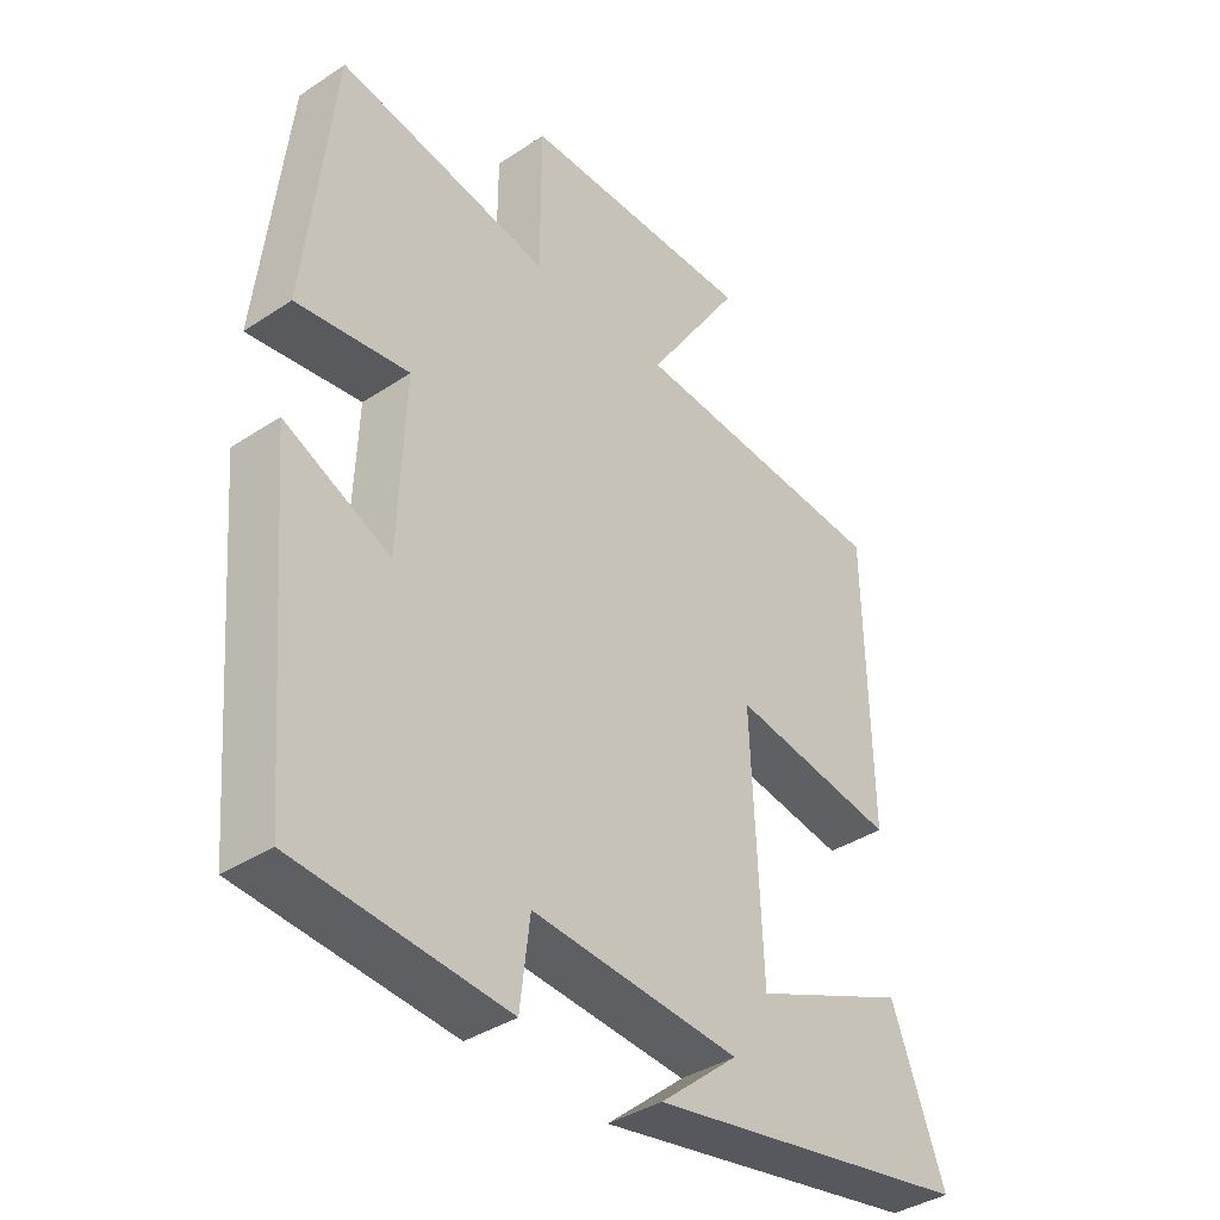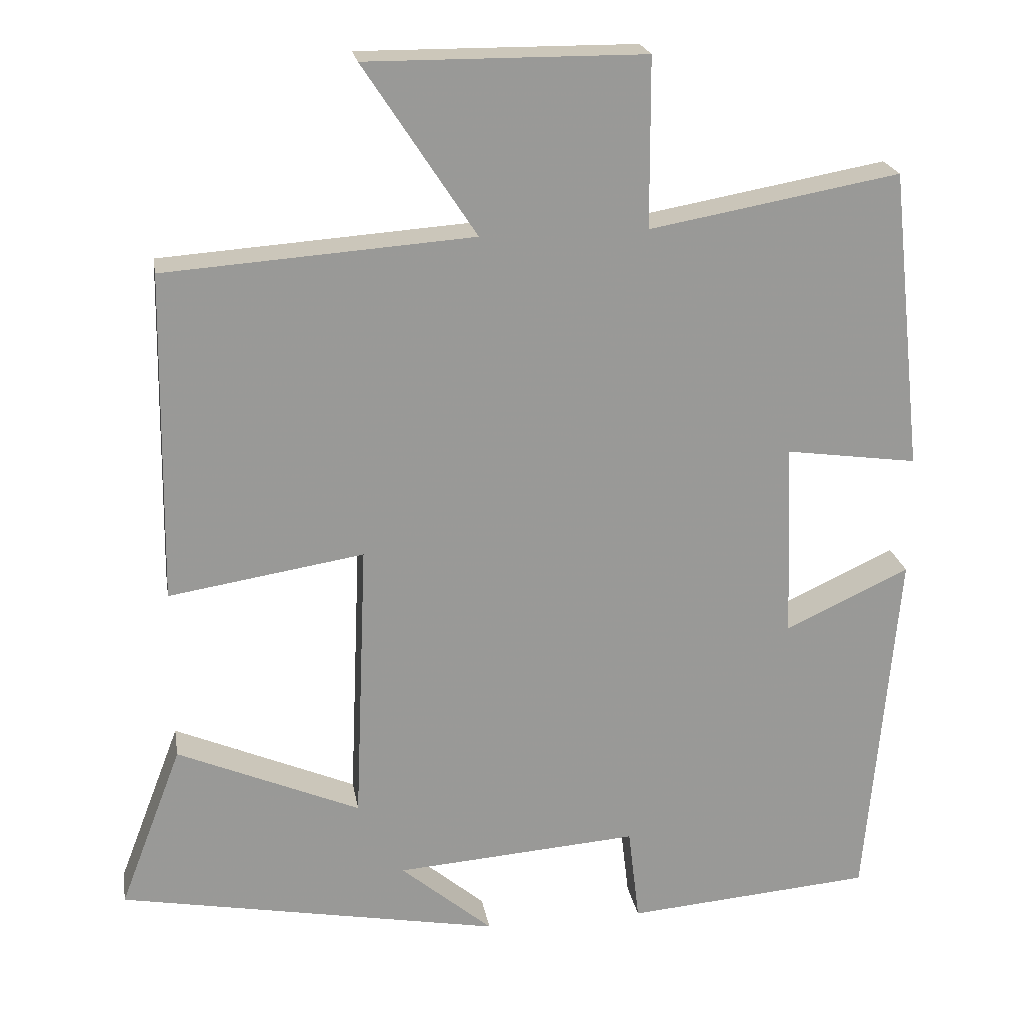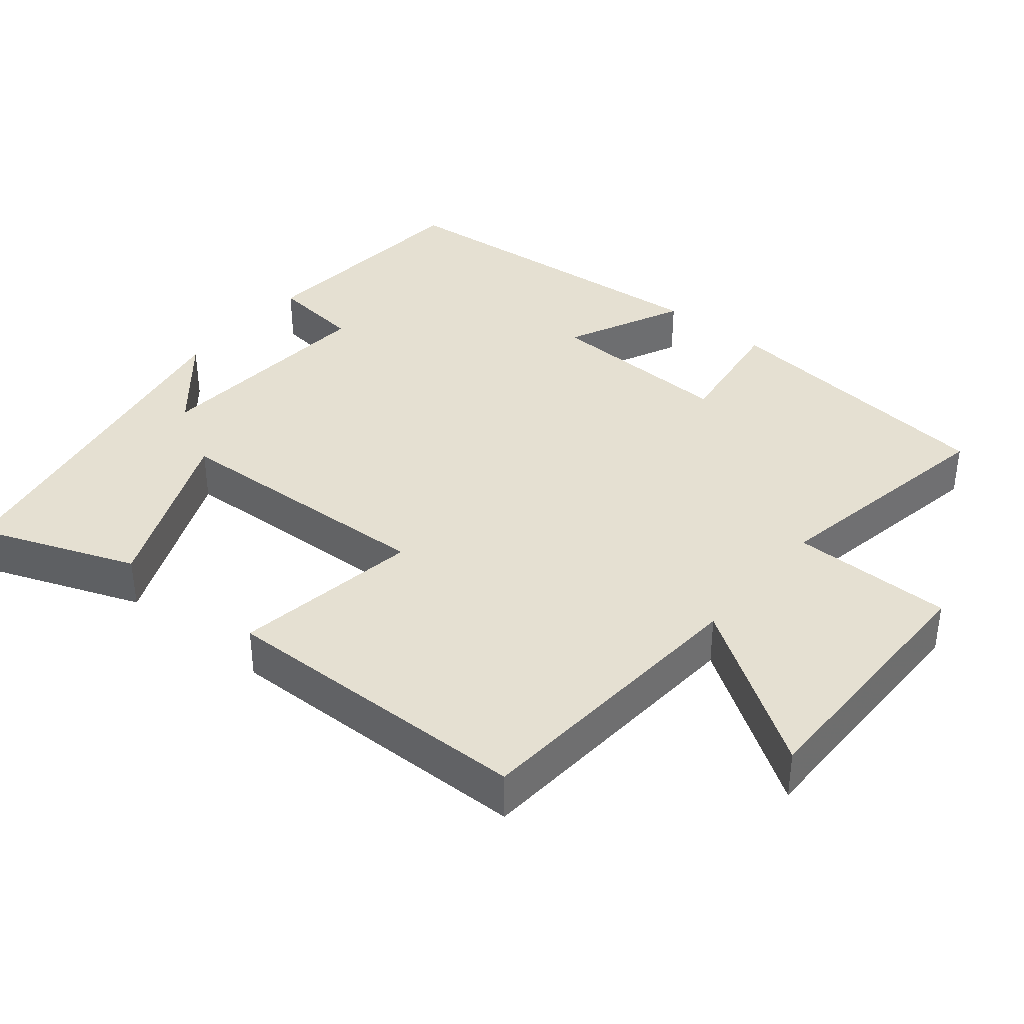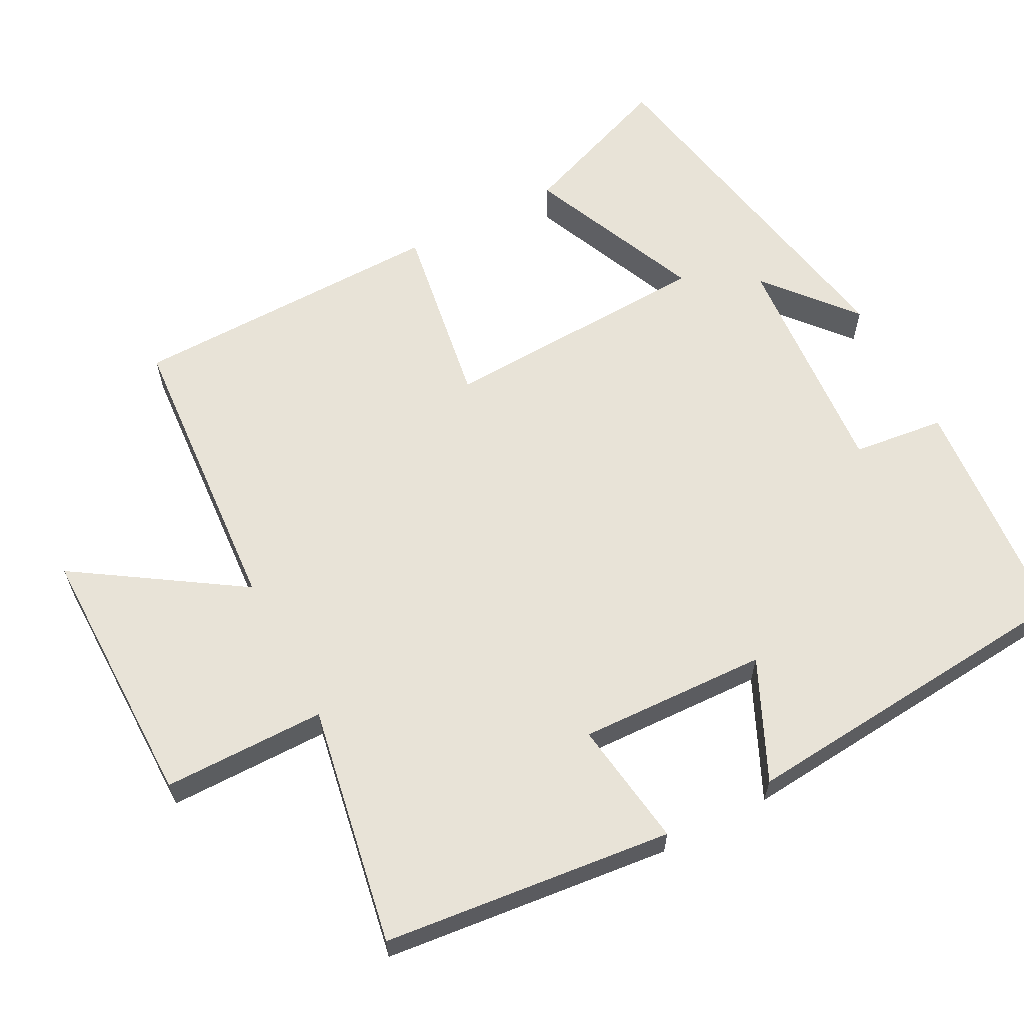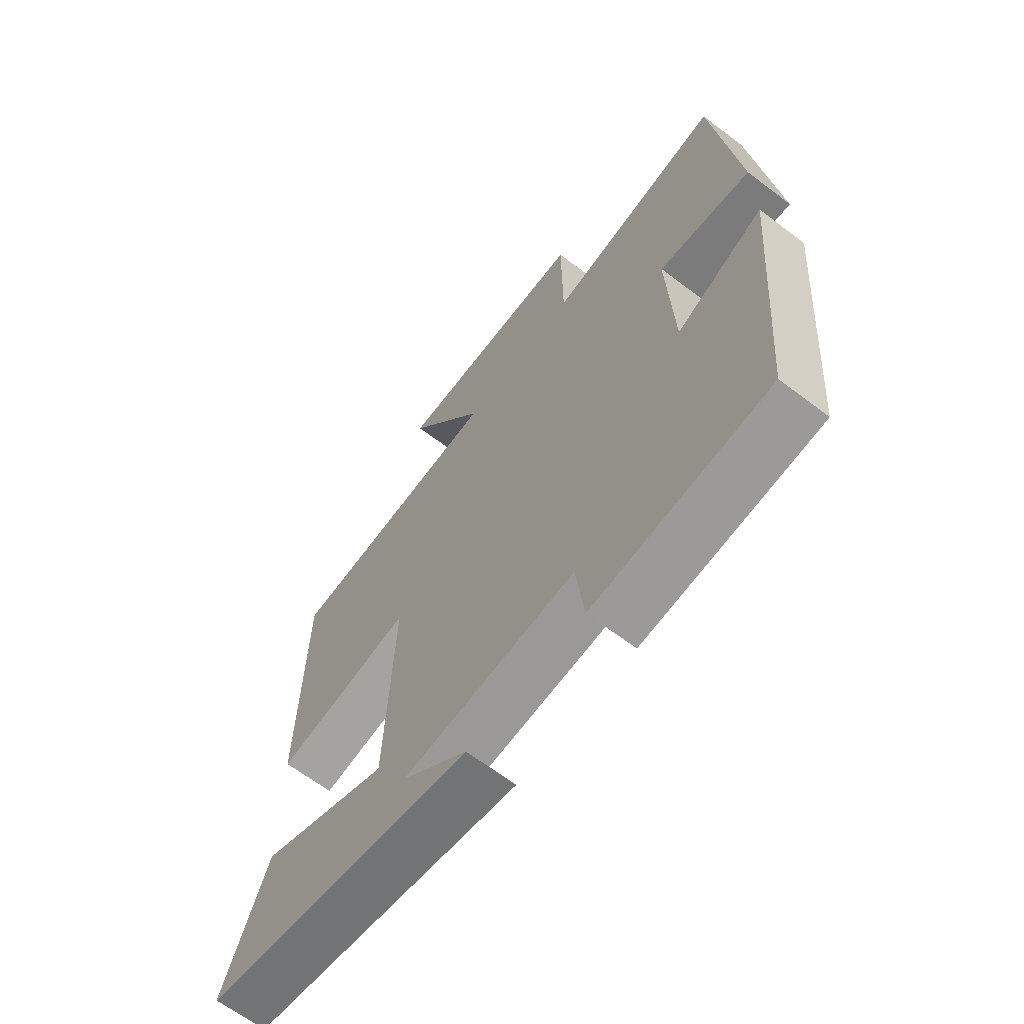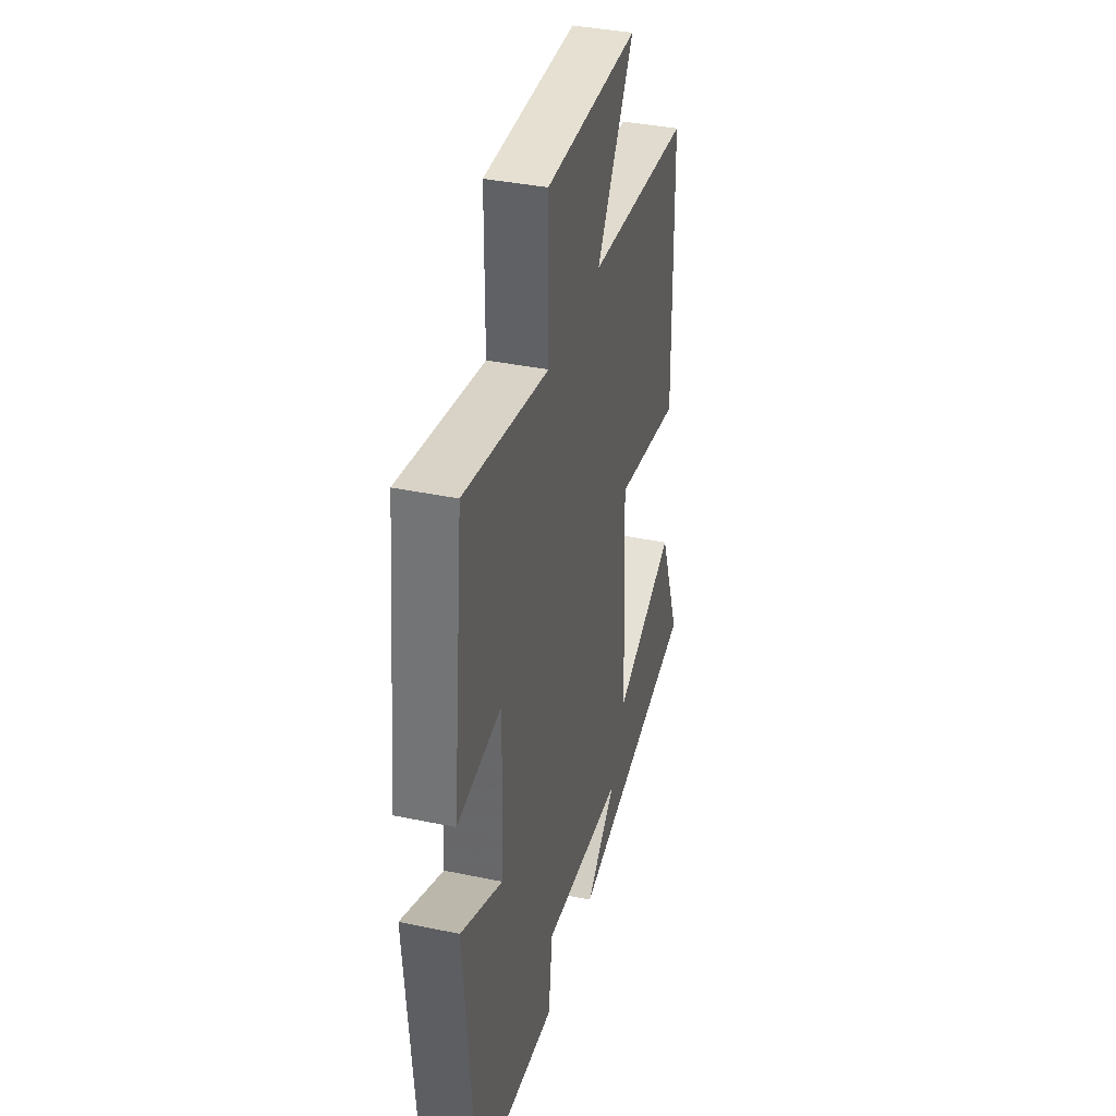
<metadata>
{"format":"obj","ext":"obj","renderer":"f3d","projection":"perspective","resolution":1024,"background":"white","views":[{"elev":-38.3,"azim":129.9,"up":"+Z"},{"elev":21.5,"azim":-9.5,"up":"+Z"},{"elev":37.8,"azim":-50.6,"up":"+Y"},{"elev":62.0,"azim":62.2,"up":"+Y"},{"elev":-65.4,"azim":52.7,"up":"+Z"},{"elev":37.4,"azim":105.0,"up":"+Z"}]}
</metadata>
<code>
v -0.582 0.07 -0.407
v -0.5 0.07 -0.192
v -0.26 0.07 -0.295
v -0.244 0.07 0.079
v -0.5 0.07 0.038
v -0.493 0.07 0.471
v -0.089 0.07 0.5
v -0.236 0.07 0.724
v 0.128 0.07 0.722
v 0.129 0.07 0.5
v 0.457 0.07 0.559
v 0.5 0.07 0.164
v 0.327 0.07 0.188
v 0.337 0.07 -0.07
v 0.5 0.07 0.006
v 0.459 0.07 -0.473
v 0.135 0.07 -0.5
v 0.12 0.07 -0.374
v -0.2 0.07 -0.398
v -0.079 0.07 -0.5
v -0.582 0 -0.407
v -0.5 0 -0.192
v -0.26 0 -0.295
v -0.244 0 0.079
v -0.5 0 0.038
v -0.493 0 0.471
v -0.089 0 0.5
v -0.236 0 0.724
v 0.128 0 0.722
v 0.129 0 0.5
v 0.457 0 0.559
v 0.5 0 0.164
v 0.327 0 0.188
v 0.337 0 -0.07
v 0.5 0 0.006
v 0.459 0 -0.473
v 0.135 0 -0.5
v 0.12 0 -0.374
v -0.2 0 -0.398
v -0.079 0 -0.5
f 19 20 1 2
f 16 17 18
f 15 16 18
f 14 15 18
f 13 14 18 19
f 10 11 12 13
f 10 13 19
f 7 8 9 10
f 6 7 10
f 5 6 10
f 4 5 10
f 3 4 10 19
f 2 3 19
f 22 21 40 39
f 38 37 36
f 38 36 35
f 38 35 34
f 39 38 34 33
f 33 32 31 30
f 39 33 30
f 30 29 28 27
f 30 27 26
f 30 26 25
f 30 25 24
f 39 30 24 23
f 39 23 22
f 1 21 22 2
f 2 22 23 3
f 3 23 24 4
f 4 24 25 5
f 5 25 26 6
f 6 26 27 7
f 7 27 28 8
f 8 28 29 9
f 9 29 30 10
f 10 30 31 11
f 11 31 32 12
f 12 32 33 13
f 13 33 34 14
f 14 34 35 15
f 15 35 36 16
f 16 36 37 17
f 17 37 38 18
f 18 38 39 19
f 19 39 40 20
f 20 40 21 1

</code>
